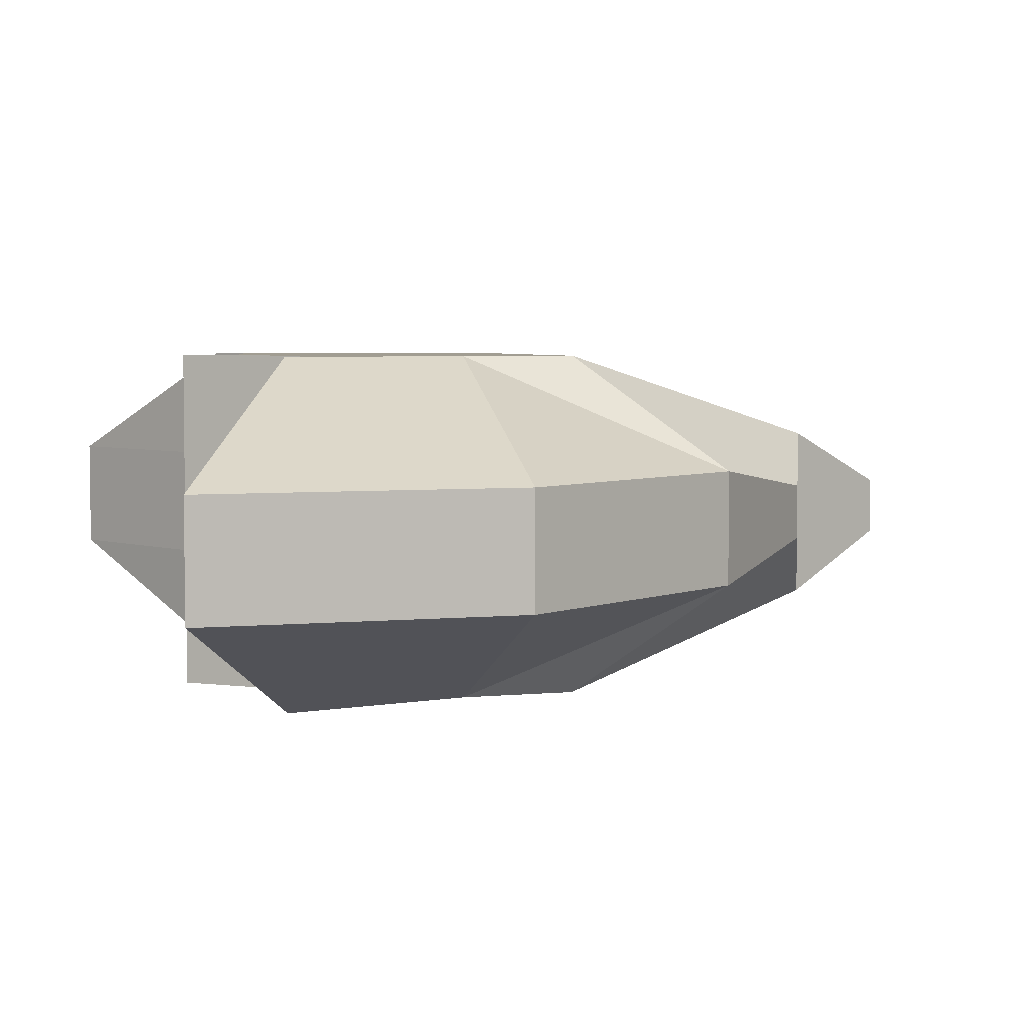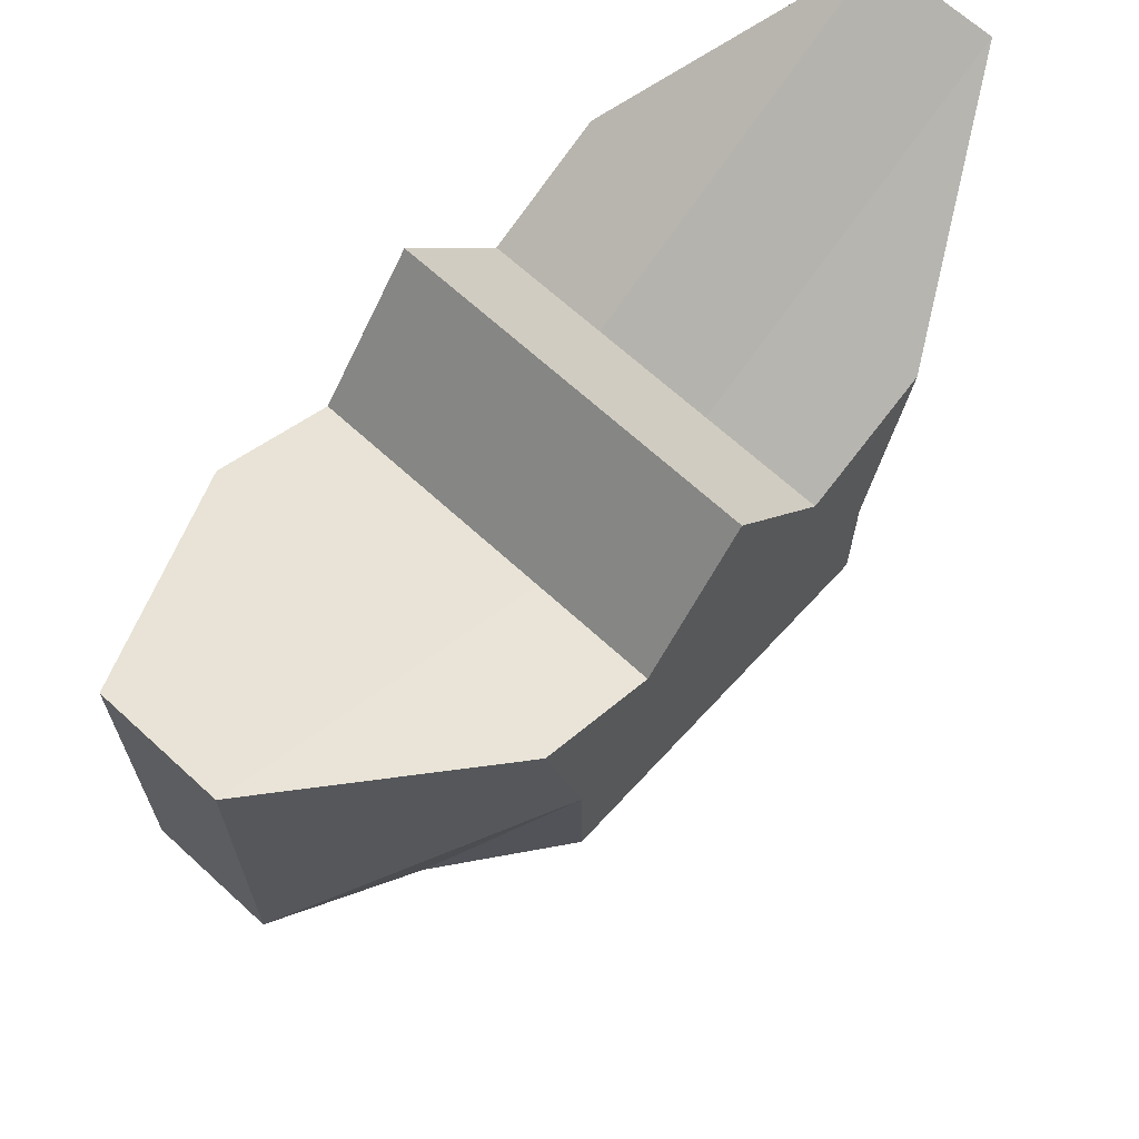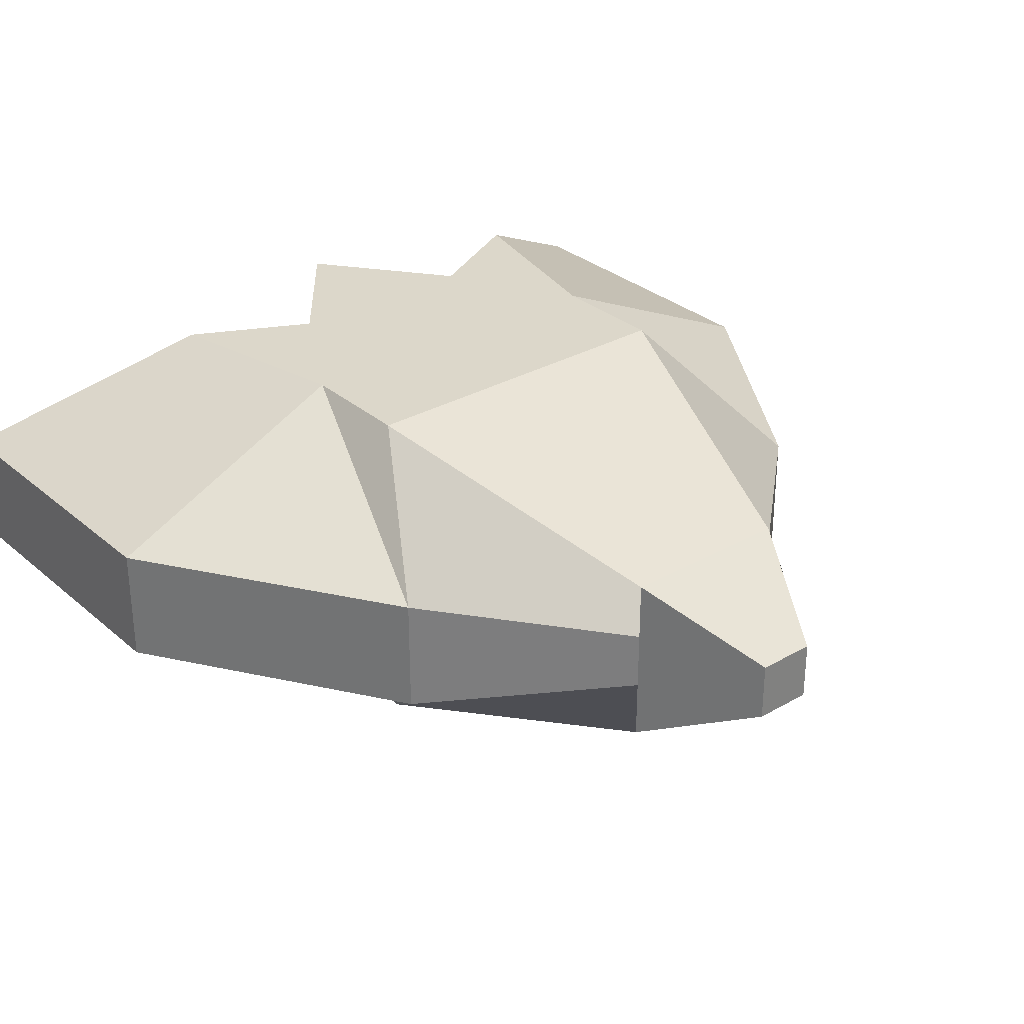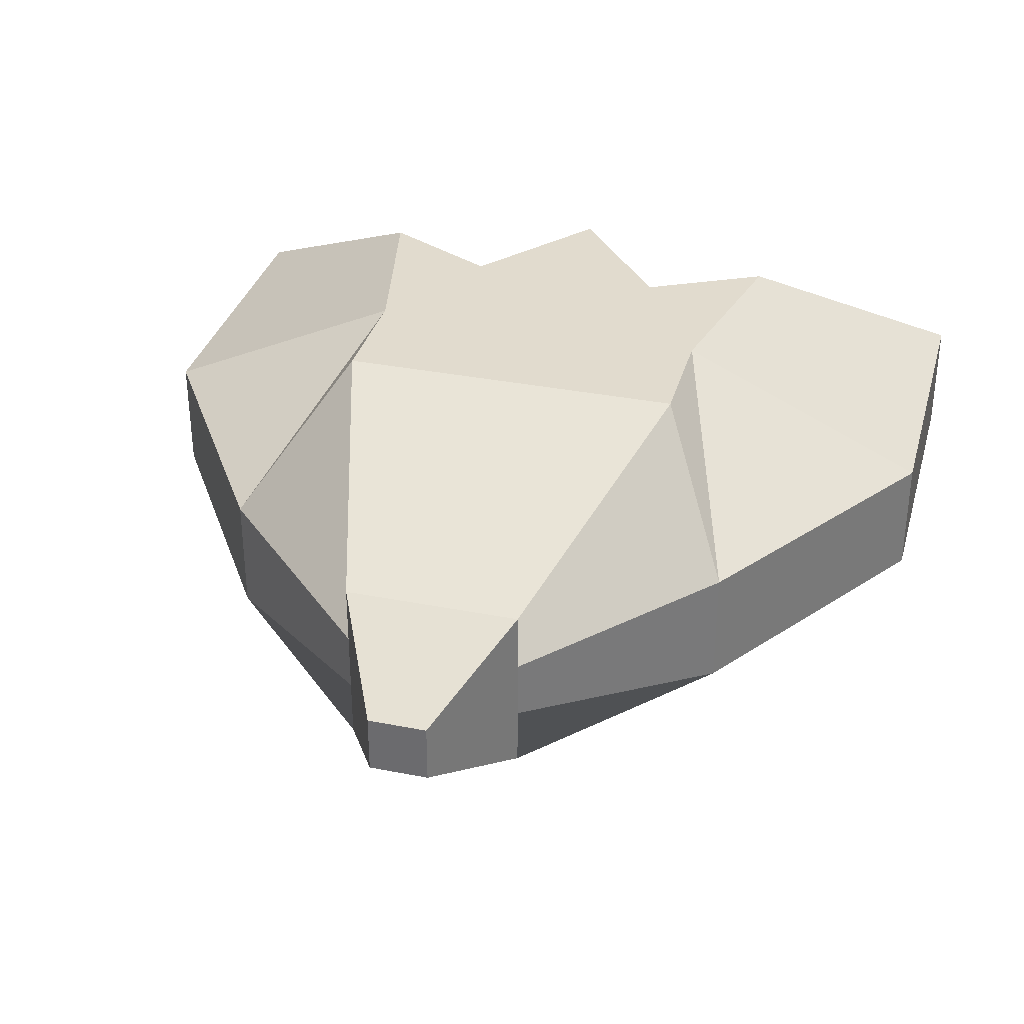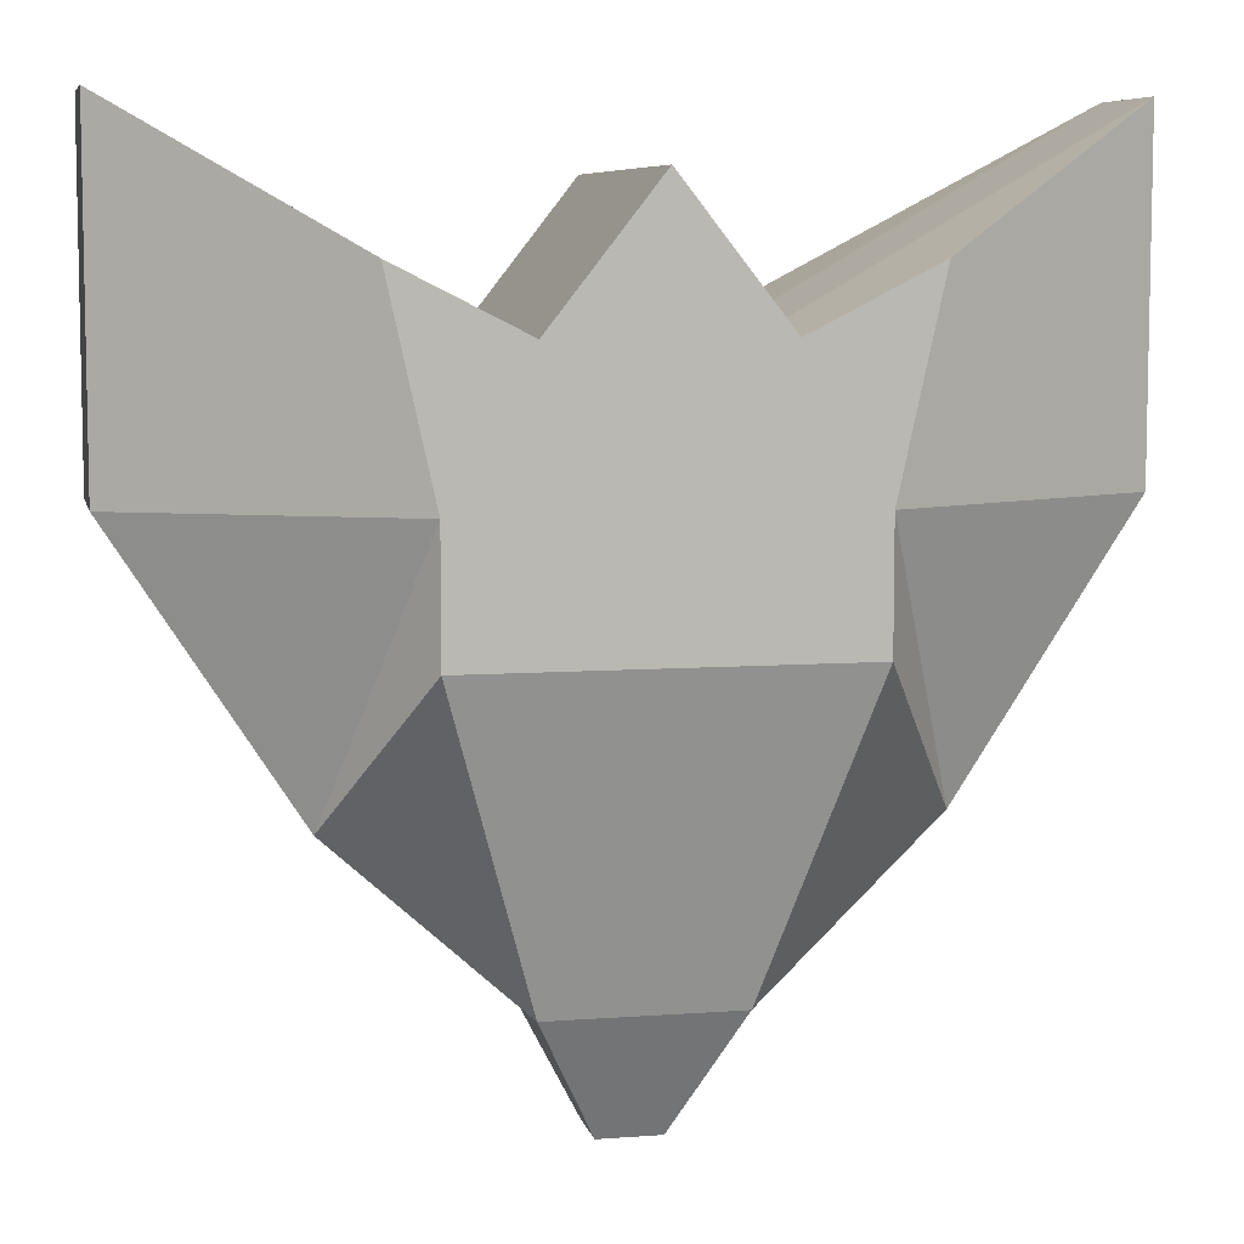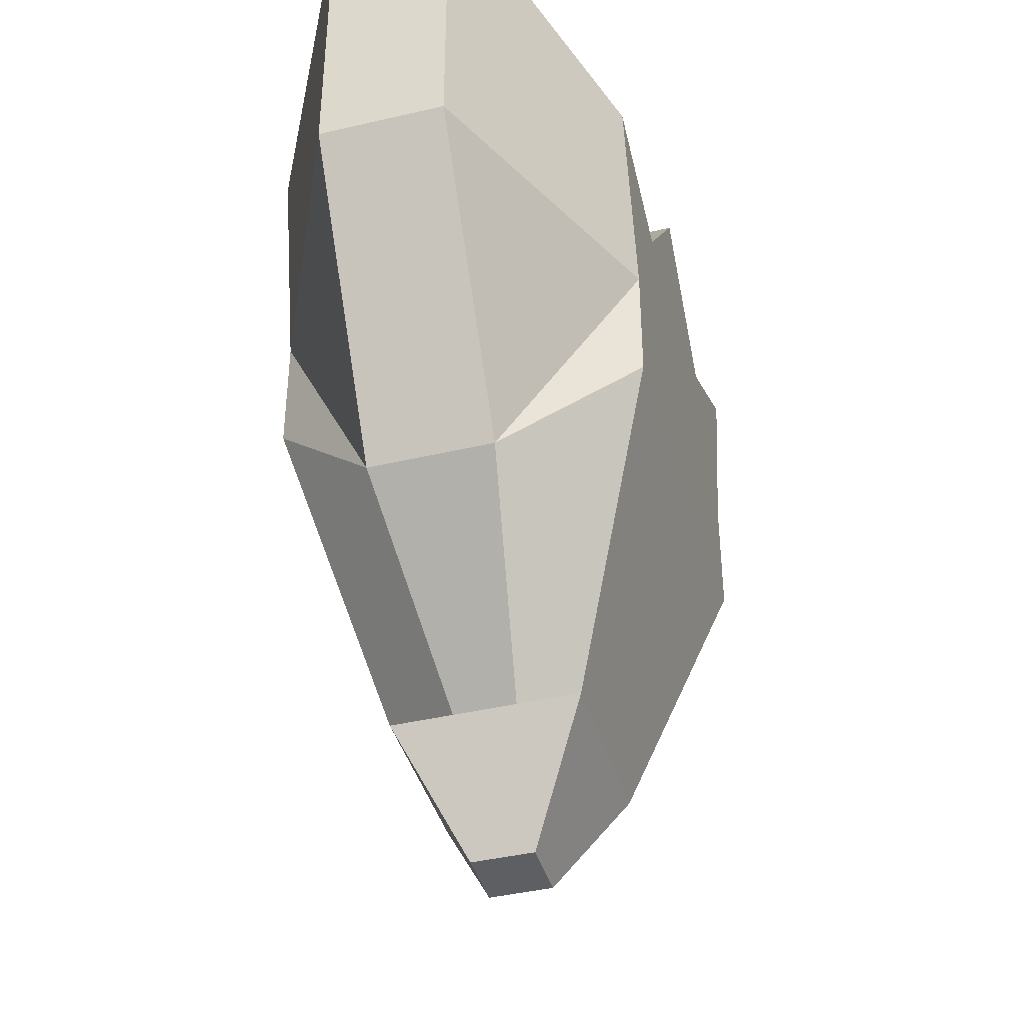
<metadata>
{"format":"obj","ext":"obj","renderer":"f3d","projection":"perspective","resolution":1024,"background":"white","views":[{"elev":4.7,"azim":73.6,"up":"+Y"},{"elev":67.0,"azim":132.6,"up":"+Z"},{"elev":30.7,"azim":140.6,"up":"+Y"},{"elev":33.8,"azim":-165.0,"up":"+Y"},{"elev":7.3,"azim":-12.2,"up":"+Z"},{"elev":-41.4,"azim":-74.1,"up":"+Z"}]}
</metadata>
<code>
o Cube.001
v 0.9116 0.125 0.1562
v 0.375 0.375 0.1562
v 0.4647 0.375 0.565
v 0.9116 0.125 0.8395
v 0.1875 -0.1875 -0.7188
v 0.375 -0.375 -0.09381
v 0.125 -0.375 -0.09381
v 0.0625 -0.1875 -0.7188
v 0.375 -0.375 0.1562
v 0.125 -0.375 0.1562
v 0.4647 -0.375 0.565
v 0.2147 -0.375 0.4378
v 0.125 0.375 0.1562
v 0.2147 0.375 0.4378
v 0.1875 0.1875 -0.7188
v 0.0625 0.1875 -0.7188
v 0.125 0.375 -0.09381
v 0.375 0.375 -0.09381
v 0.9116 -0.125 0.1562
v 0.9116 -0.125 0.8395
v 0.1875 -0.0625 -0.7188
v 0.5544 -0.125 -0.3947
v 0.1875 0.0625 -0.7188
v 0.5544 0.125 -0.3947
v 0.2147 -0.125 0.4378
v 0.2147 0.125 0.4378
v 0.0625 0.0625 -0.9695
v 0.0625 -0.0625 -0.9695
v 0 0.375 -0.09381
v 0 0.375 0.1562
v 0 0.0625 -0.9695
v 0 0.1875 -0.7188
v 0 -0.125 0.7123
v 0 -0.375 0.7123
v 0 -0.0625 -0.9695
v 0 0.125 0.7123
v 0 -0.375 0.1562
v 0 -0.375 -0.09381
v 0 -0.1875 -0.7188
v 0 0.375 0.7123
v -0.9116 0.125 0.1562
v -0.9116 0.125 0.8395
v -0.4647 0.375 0.565
v -0.375 0.375 0.1562
v -0.1875 -0.1875 -0.7188
v -0.0625 -0.1875 -0.7188
v -0.125 -0.375 -0.09381
v -0.375 -0.375 -0.09381
v -0.125 -0.375 0.1562
v -0.375 -0.375 0.1562
v -0.2147 -0.375 0.4378
v -0.4647 -0.375 0.565
v -0.2147 0.375 0.4378
v -0.125 0.375 0.1562
v -0.1875 0.1875 -0.7188
v -0.375 0.375 -0.09381
v -0.125 0.375 -0.09381
v -0.0625 0.1875 -0.7188
v -0.9116 -0.125 0.8395
v -0.9116 -0.125 0.1562
v -0.5544 -0.125 -0.3947
v -0.1875 -0.0625 -0.7188
v -0.5544 0.125 -0.3947
v -0.1875 0.0625 -0.7188
v -0.2147 -0.125 0.4378
v -0.2147 0.125 0.4378
v -0.0625 0.0625 -0.9695
v -0.0625 -0.0625 -0.9695
f 1 2 3 4
f 5 6 7 8
f 6 9 10 7
f 9 11 12 10
f 2 13 14 3
f 15 16 17 18
f 18 17 13 2
f 9 19 20 11
f 19 1 4 20
f 5 21 22 6
f 21 23 24 22
f 22 24 1 19
f 23 15 18 24
f 18 2 24
f 11 20 25 12
f 20 4 26 25
f 4 3 14 26
f 23 27 15
f 23 21 28 27
f 16 15 27
f 1 24 2
f 6 22 9
f 22 19 9
f 5 8 28
f 21 5 28
f 13 17 29 30
f 16 27 31 32
f 12 25 33 34
f 27 28 35 31
f 25 26 36 33
f 7 10 37 38
f 28 8 39 35
f 8 7 38 39
f 26 14 40 36
f 10 12 34 37
f 17 16 32 29
f 14 13 30 40
f 41 42 43 44
f 45 46 47 48
f 48 47 49 50
f 50 49 51 52
f 44 43 53 54
f 55 56 57 58
f 56 44 54 57
f 50 52 59 60
f 60 59 42 41
f 45 48 61 62
f 62 61 63 64
f 61 60 41 63
f 64 63 56 55
f 56 63 44
f 52 51 65 59
f 59 65 66 42
f 42 66 53 43
f 64 55 67
f 64 67 68 62
f 58 67 55
f 41 44 63
f 48 50 61
f 61 50 60
f 45 68 46
f 62 68 45
f 54 30 29 57
f 58 32 31 67
f 51 34 33 65
f 67 31 35 68
f 65 33 36 66
f 47 38 37 49
f 68 35 39 46
f 46 39 38 47
f 66 36 40 53
f 49 37 34 51
f 57 29 32 58
f 53 40 30 54

</code>
